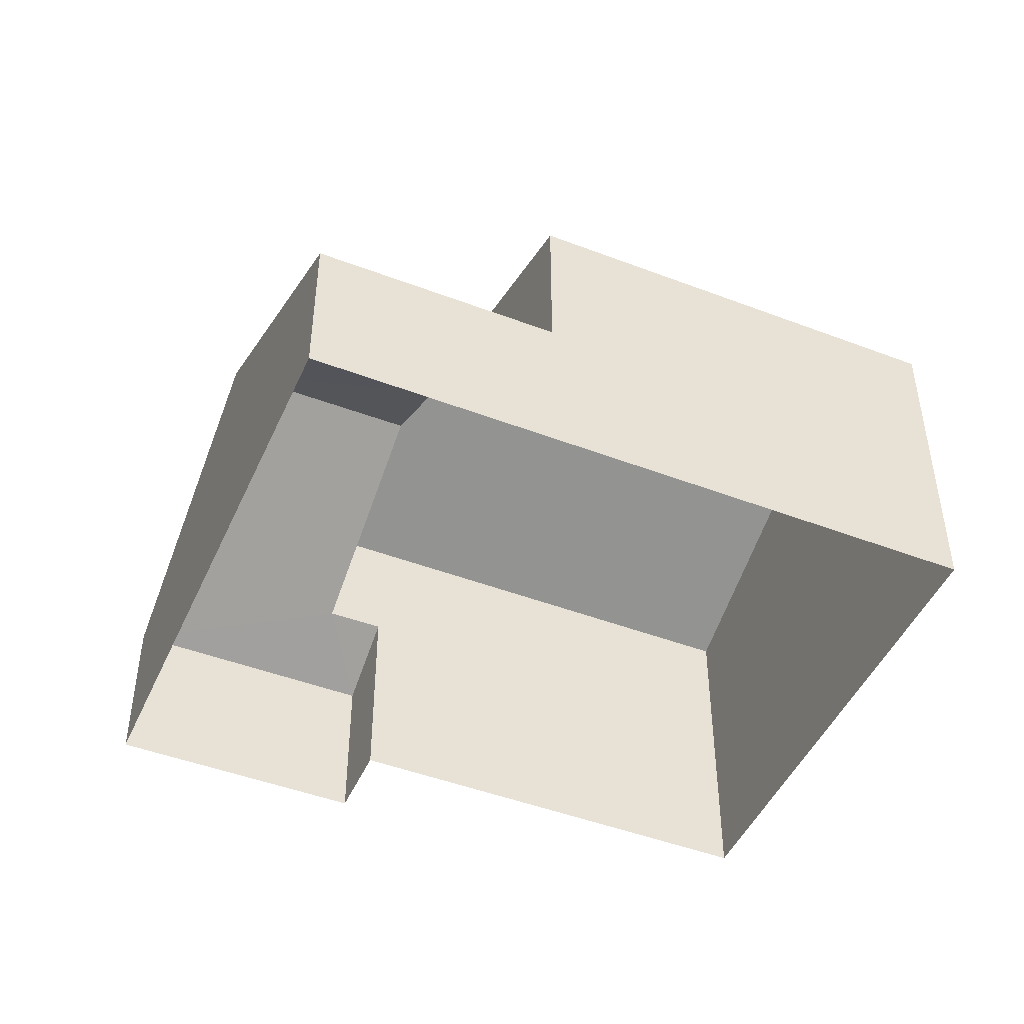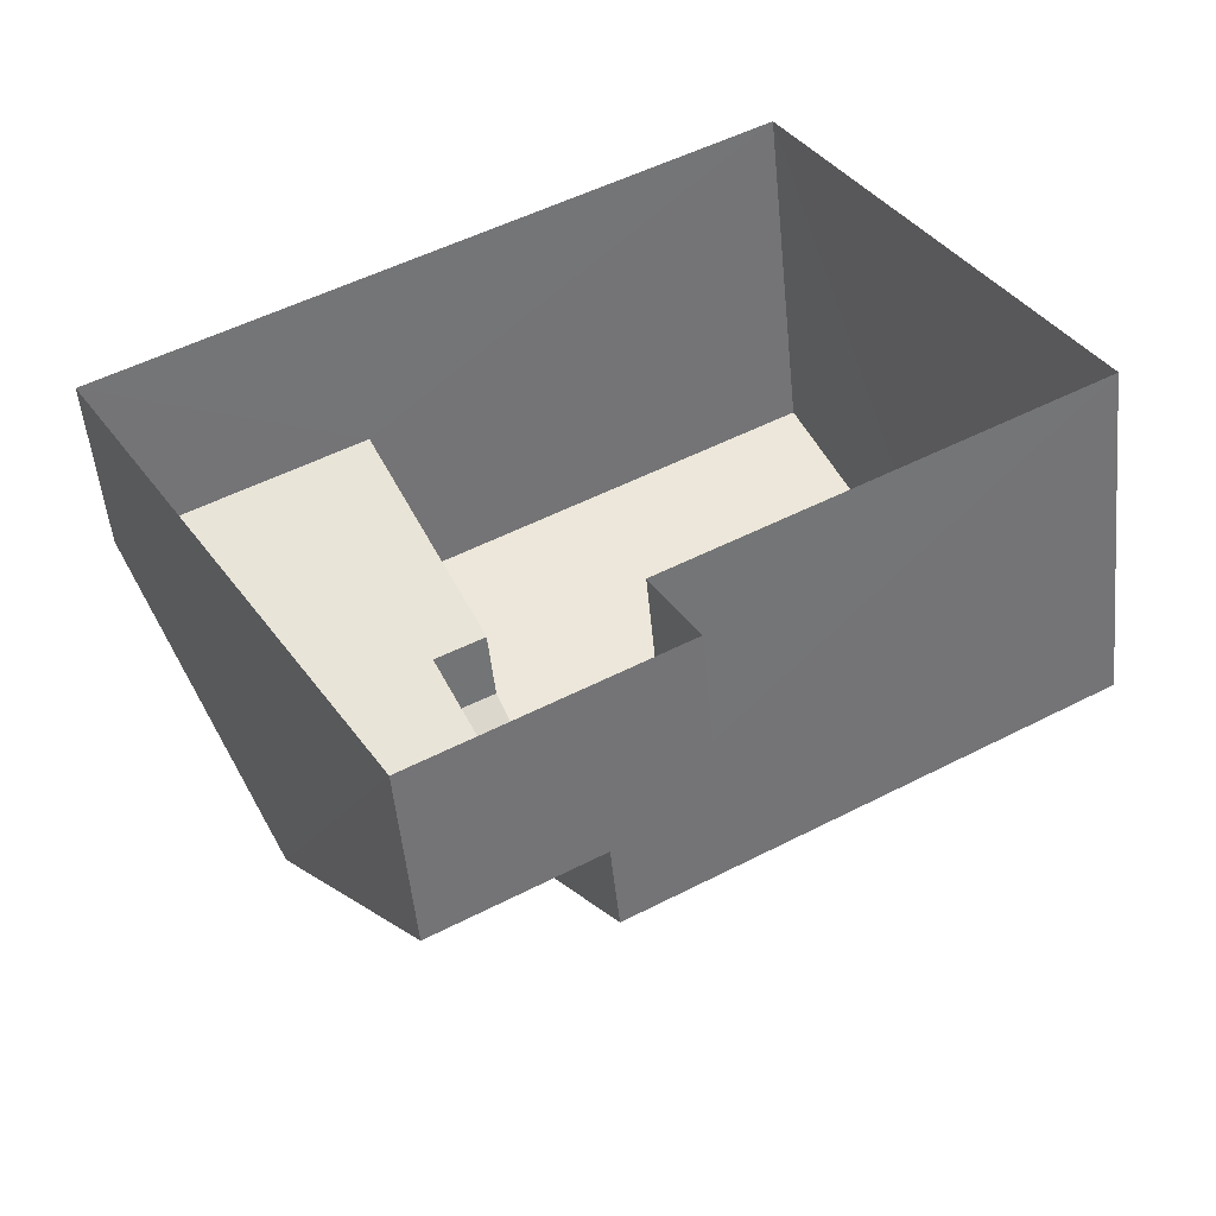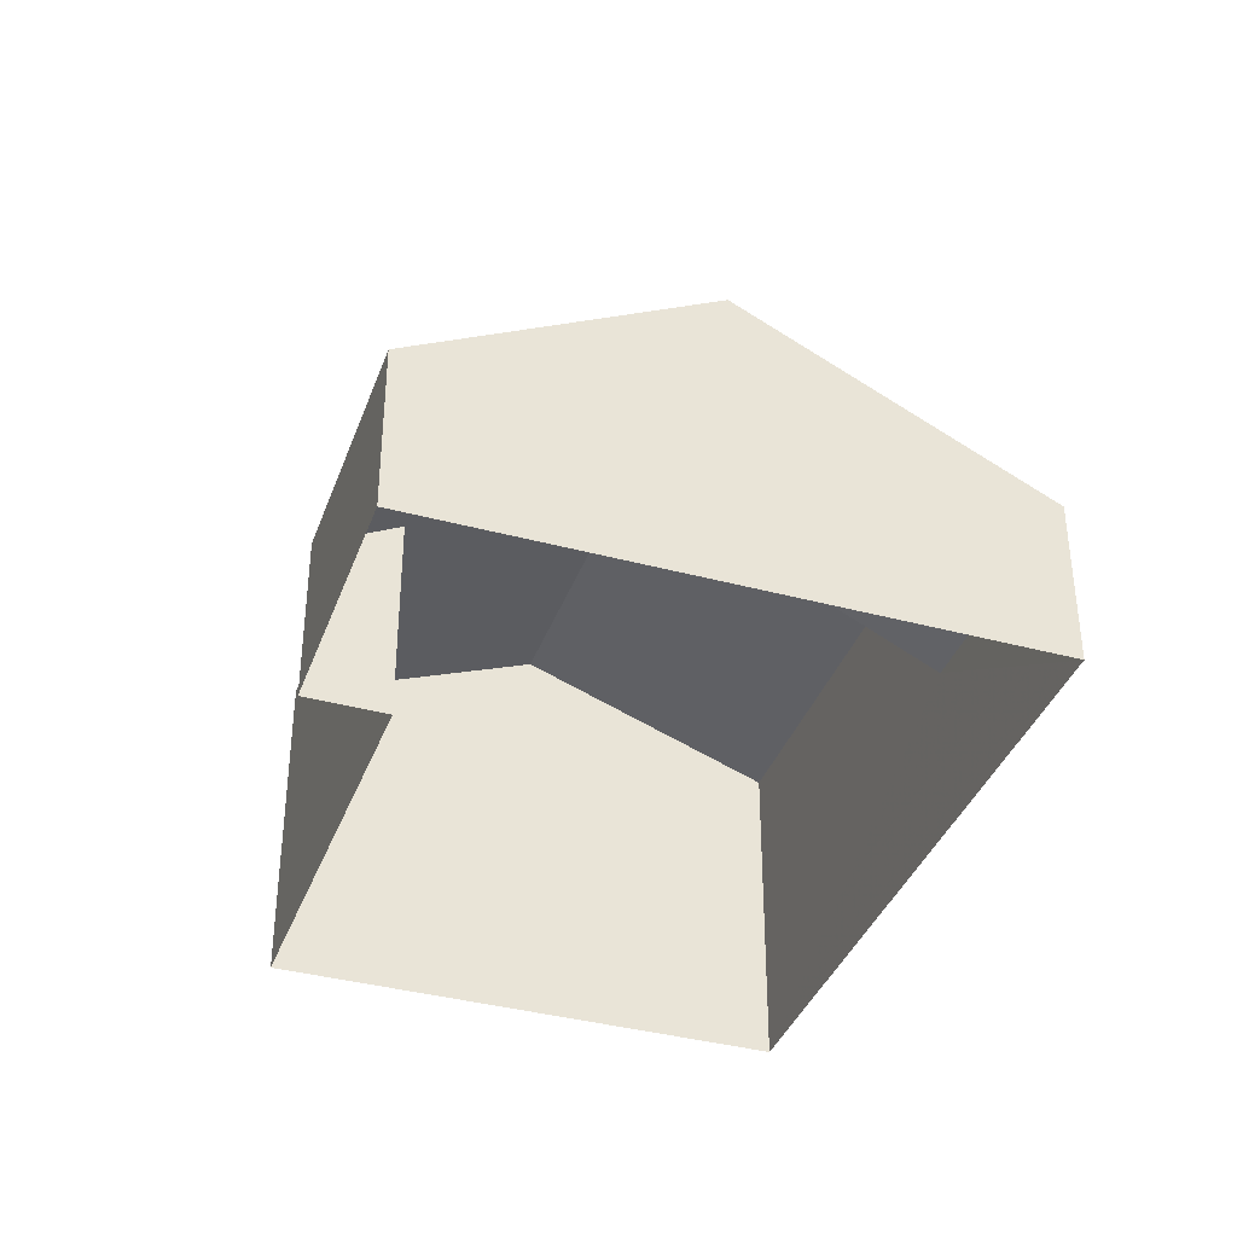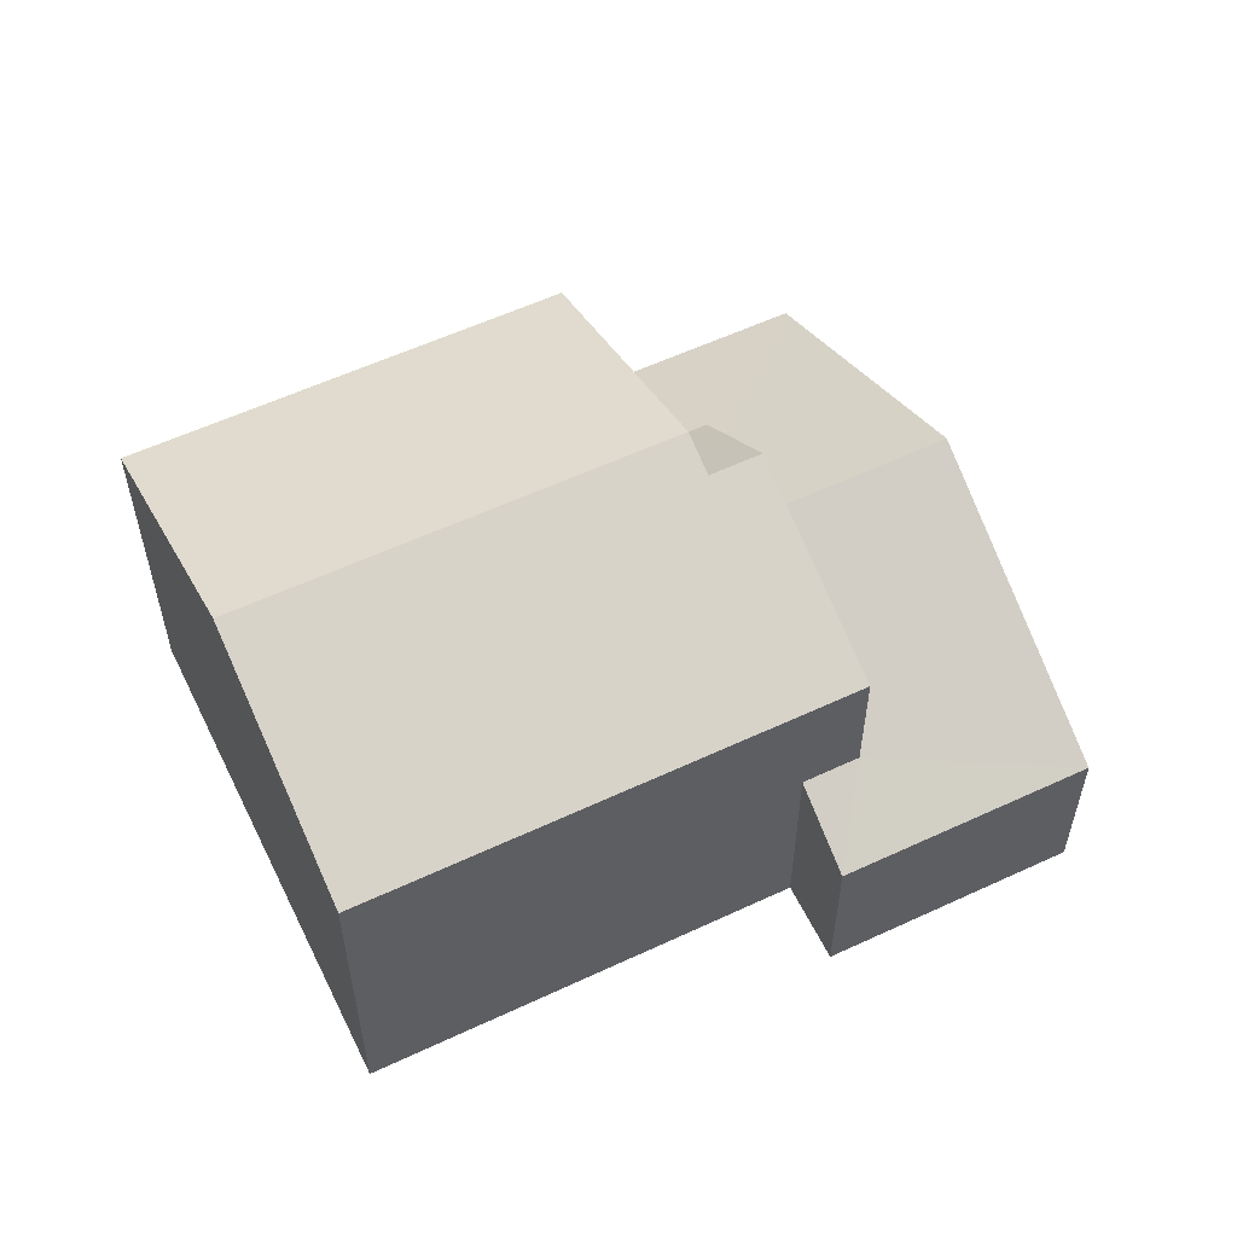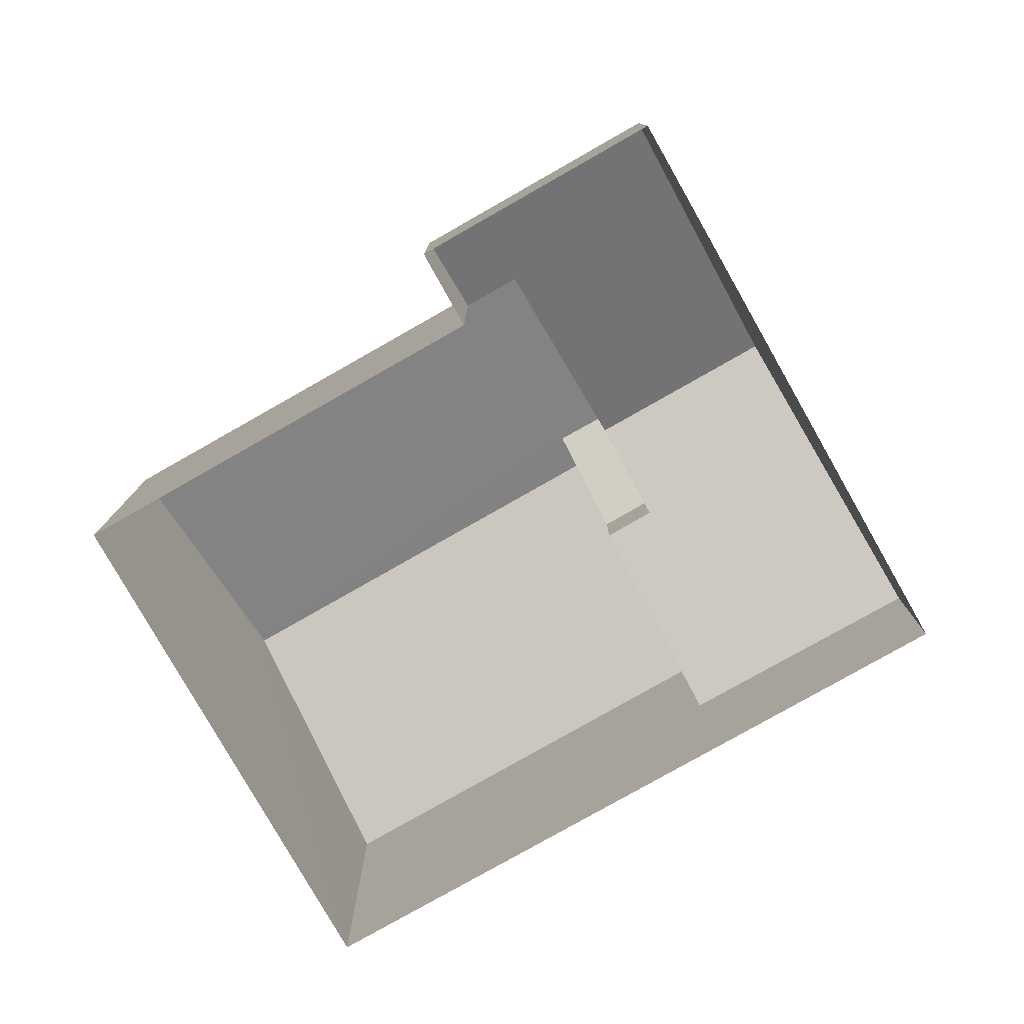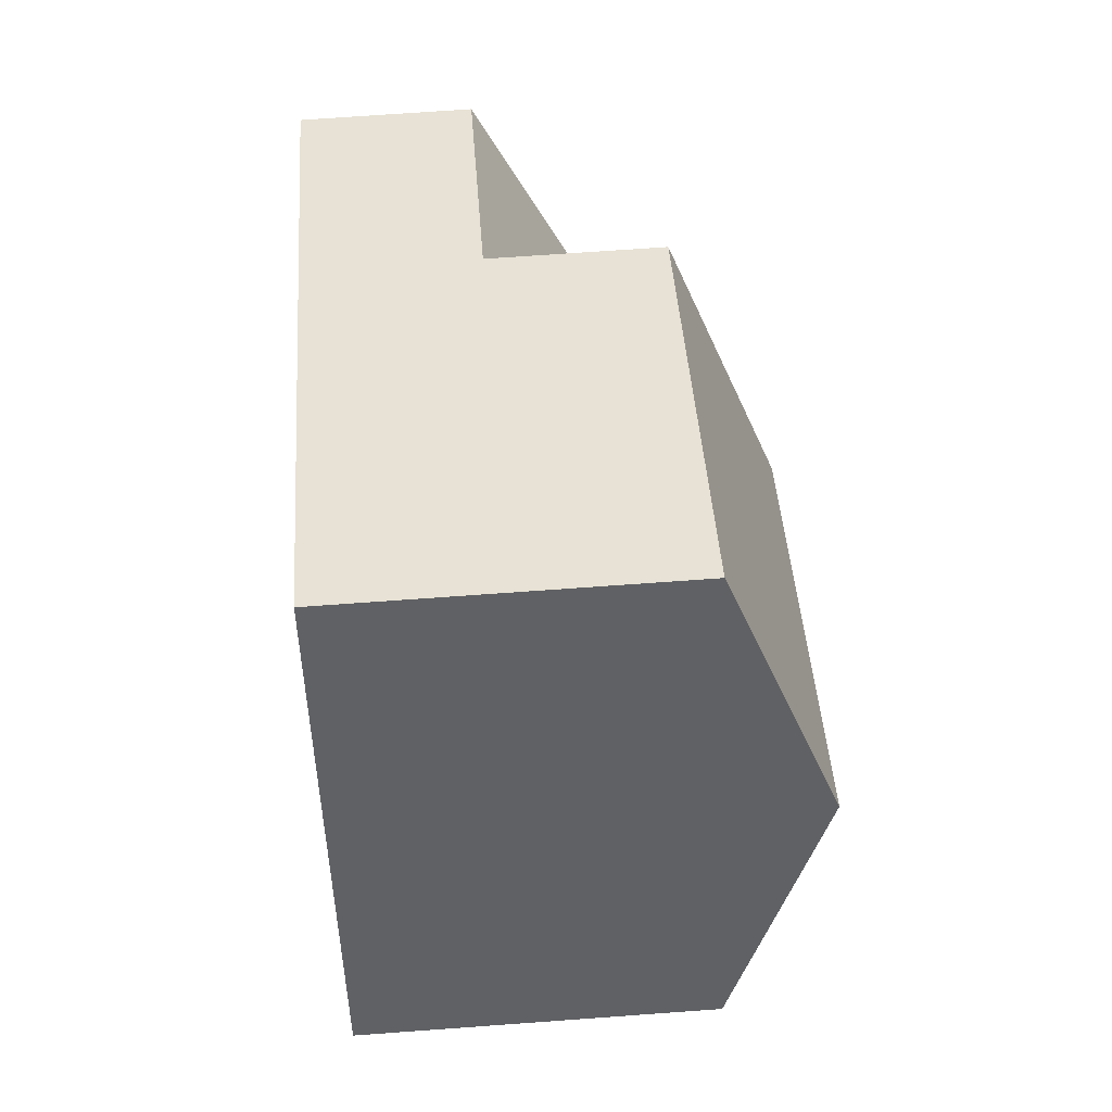
<metadata>
{"format":"obj","ext":"obj","renderer":"f3d","projection":"perspective","resolution":1024,"background":"white","views":[{"elev":-46.8,"azim":126.8,"up":"+Z"},{"elev":-51.0,"azim":-174.4,"up":"+Y"},{"elev":-37.9,"azim":41.1,"up":"+Z"},{"elev":57.2,"azim":-55.8,"up":"+Z"},{"elev":-79.3,"azim":-0.3,"up":"+Z"},{"elev":71.0,"azim":-94.3,"up":"+Y"}]}
</metadata>
<code>
v -2.198e+05 -1.246e+05 13.45
v -2.198e+05 -1.246e+05 13.45
v -2.198e+05 -1.246e+05 13.45
v -2.198e+05 -1.246e+05 13.45
v -2.198e+05 -1.246e+05 13.45
v -2.198e+05 -1.246e+05 13.45
v -2.198e+05 -1.246e+05 19.61
v -2.198e+05 -1.246e+05 21.12
v -2.198e+05 -1.246e+05 19.61
v -2.198e+05 -1.246e+05 21.12
v -2.198e+05 -1.246e+05 19.31
v -2.198e+05 -1.246e+05 19.31
v -2.198e+05 -1.246e+05 18.37
v -2.198e+05 -1.246e+05 16.52
v -2.198e+05 -1.246e+05 16.52
v -2.198e+05 -1.246e+05 18.37
v -2.198e+05 -1.246e+05 17.29
v -2.198e+05 -1.246e+05 16.52
v -2.198e+05 -1.246e+05 16.52
v -2.198e+05 -1.246e+05 17.29
v -2.198e+05 -1.246e+05 21.42
v -2.198e+05 -1.246e+05 19.61
v -2.198e+05 -1.246e+05 19.61
v -2.198e+05 -1.246e+05 21.42
v -2.198e+05 -1.246e+05 19.61
v -2.198e+05 -1.246e+05 19.61
f 1 2 3
f 2 4 3
f 3 5 6
f 3 4 5
f 7 8 9
f 7 10 8
f 11 12 13
f 12 14 13
f 13 15 16
f 13 14 15
f 12 17 18
f 18 17 19
f 12 11 17
f 19 17 20
f 21 22 23
f 24 21 23
f 21 24 10
f 24 25 10
f 10 26 8
f 10 25 26
f 26 17 11
f 26 11 8
f 11 9 8
f 11 13 9
f 20 25 1
f 1 3 20
f 26 25 20
f 17 26 20
f 23 2 24
f 2 1 24
f 1 25 24
f 19 20 3
f 6 19 3
f 18 5 12
f 5 4 12
f 4 14 12
f 23 15 2
f 2 15 4
f 23 22 15
f 4 15 14
f 7 16 22
f 10 7 21
f 16 15 22
f 7 22 21
f 16 7 9
f 13 16 9
f 18 6 5
f 18 19 6

</code>
